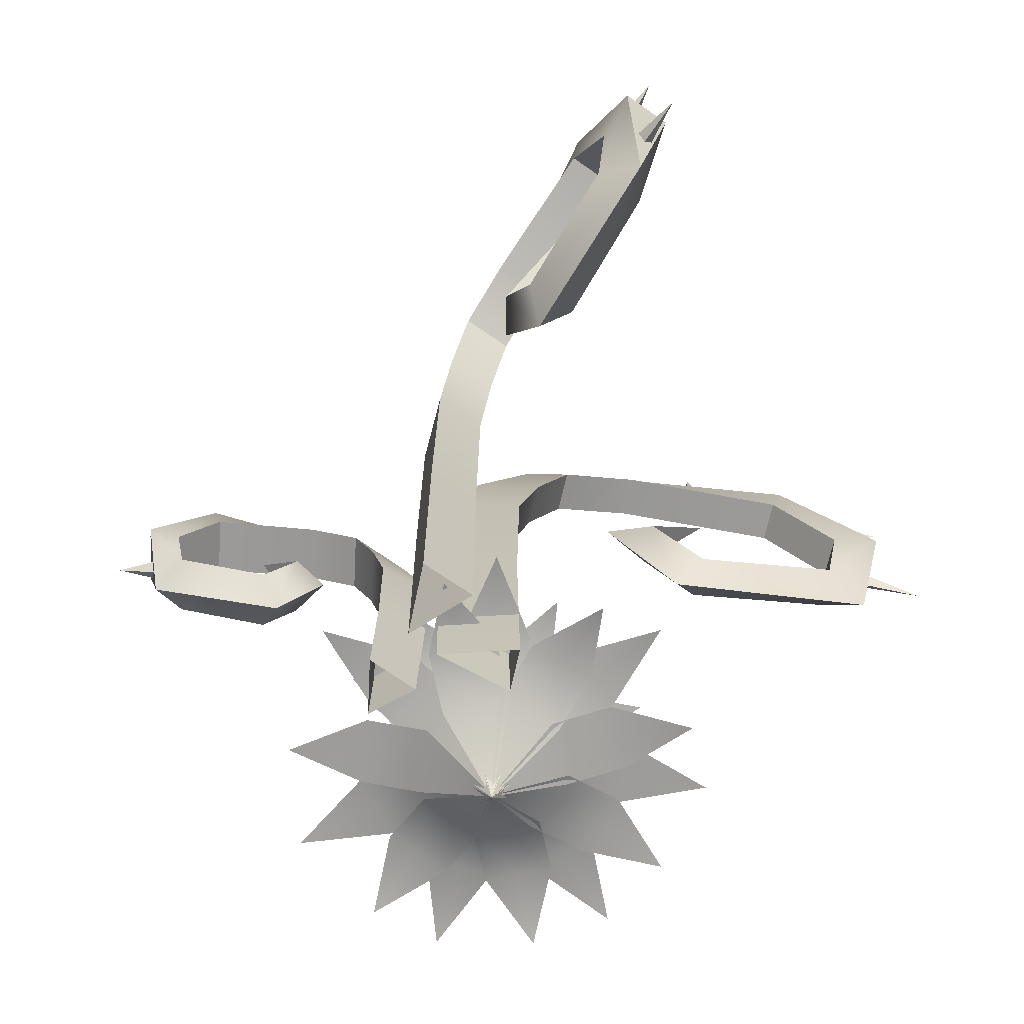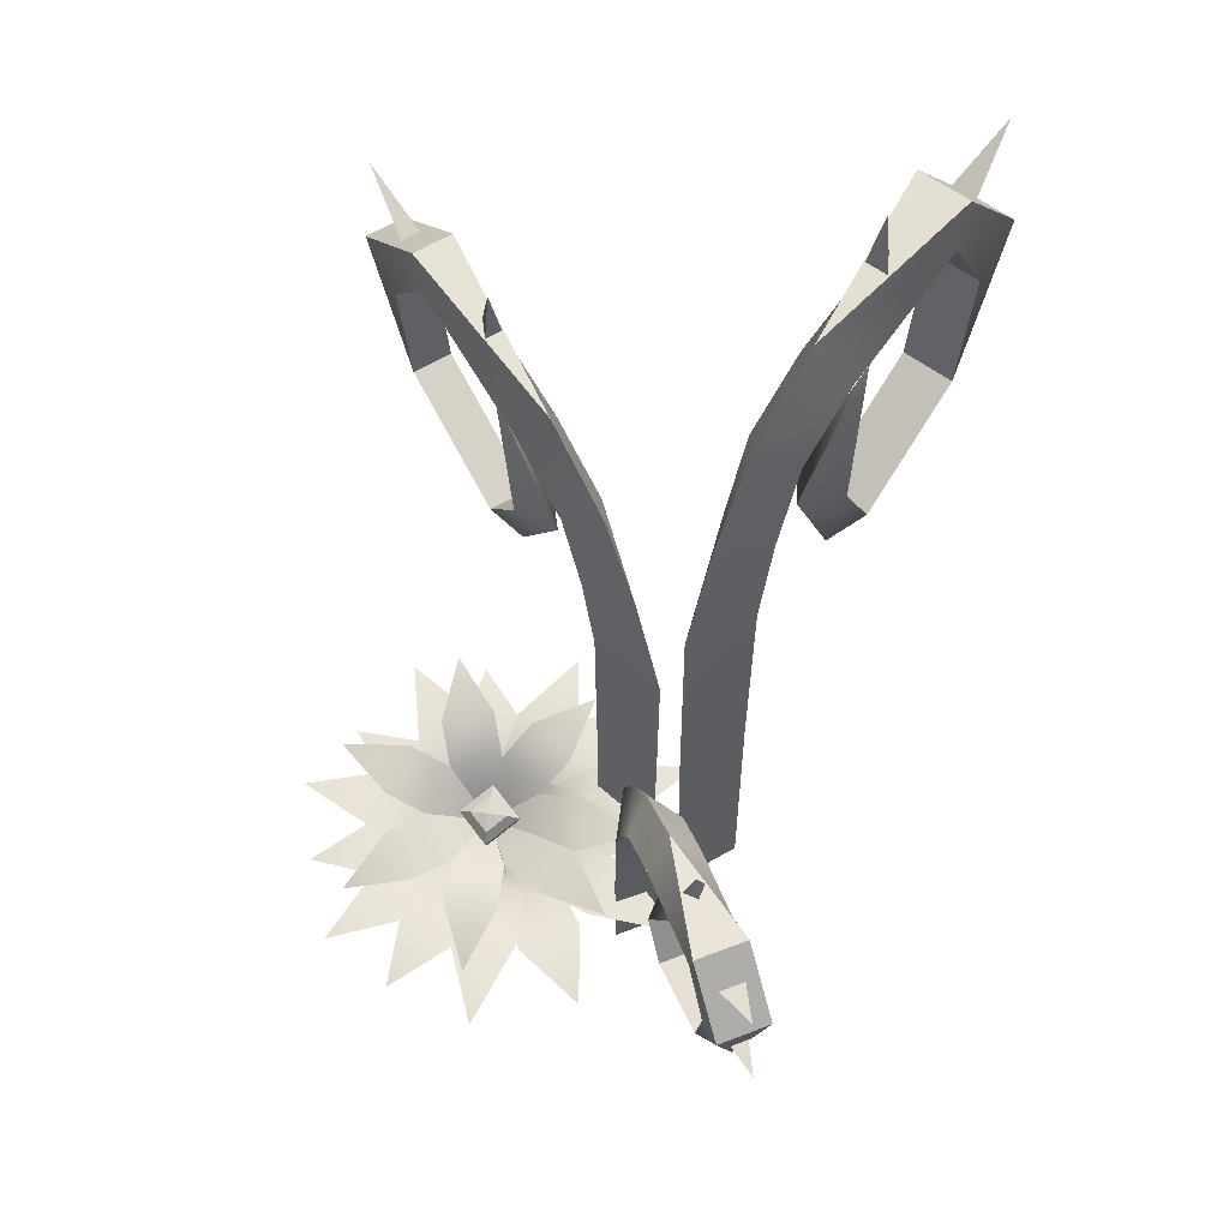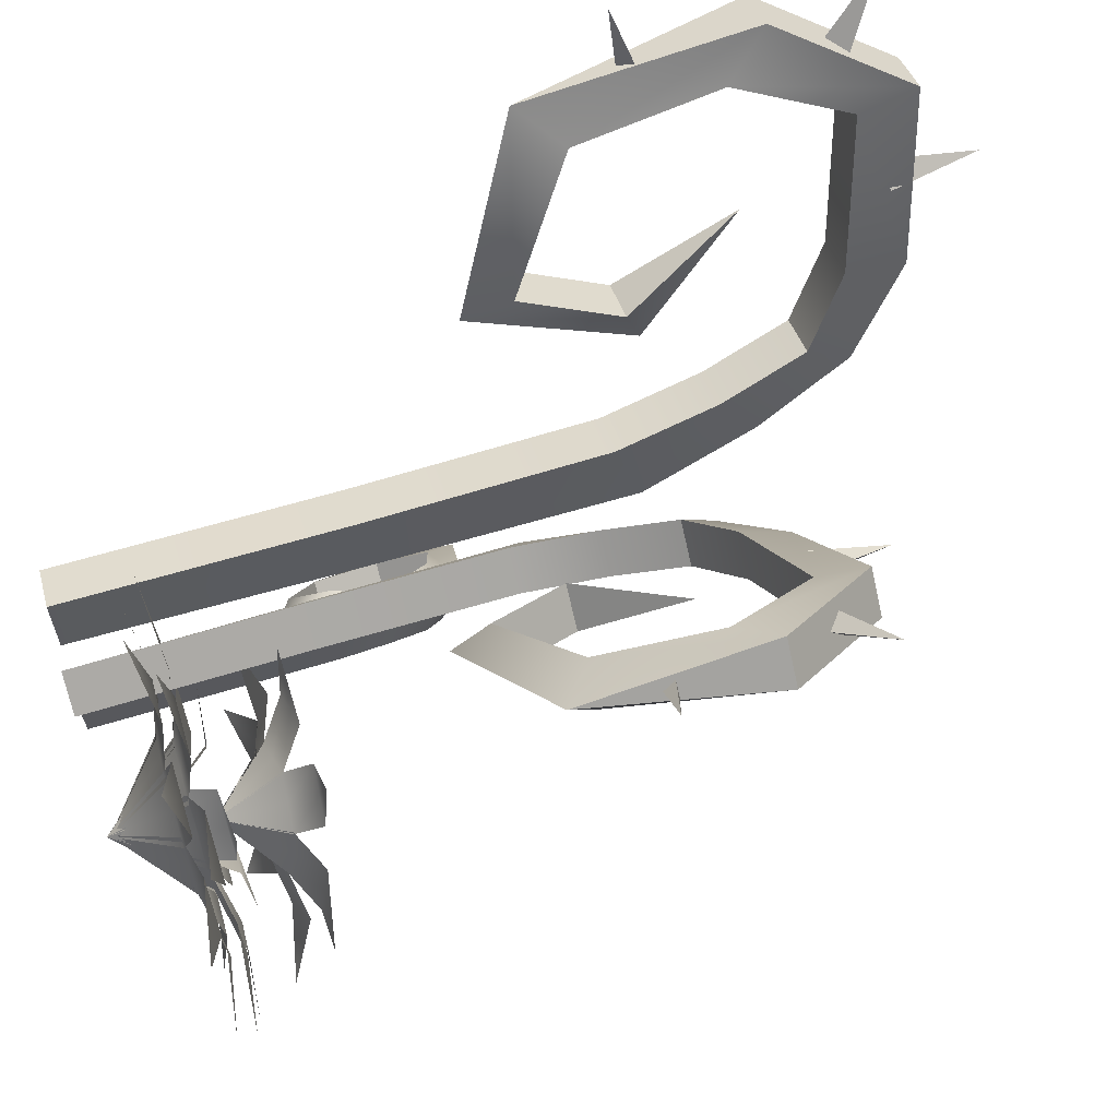
<metadata>
{"format":"obj","ext":"obj","renderer":"f3d","projection":"perspective","resolution":1024,"background":"white","views":[{"elev":-70.3,"azim":-64.2,"up":"+Y"},{"elev":61.5,"azim":-172.6,"up":"+Y"},{"elev":67.1,"azim":73.3,"up":"+Z"}]}
</metadata>
<code>
g default
v 0.5544 0.9942 0.582
v 0.5154 0.9942 0.6131
v 0.5289 0.9544 0.5899
v 0.6629 0.9568 0.7582
v 0.533 1.273 0.5551
v 0.4939 1.273 0.5861
v 0.5336 1.239 0.5959
v 0.6301 1.341 0.7171
v 0.3334 1.323 0.3045
v 0.2943 1.323 0.3356
v 0.3505 1.323 0.366
v 0.3261 1.468 0.3354
v -0.07386 0.899 -0.1668
v -0.01713 1.09 -0.09556
v 0.05579 1.246 -0.003908
v 0.1826 1.346 0.1555
v 0.4303 1.373 0.5414
v 0.5713 1.163 0.7209
v 0.5607 0.802 0.6353
v 0.2716 0.677 0.2724
v 0.1752 0.9336 0.1514
v 0.3276 1.106 0.343
v -0.06332 -0.001093 -0.1536
v -0.07116 0.4685 -0.1635
v 0.000396 0.8605 0.000492
v 0.03059 1.027 0.03848
v 0.07681 1.169 0.09669
v 0.1839 1.238 0.2316
v 0.4135 1.278 0.5211
v 0.4978 1.098 0.6294
v 0.4693 0.8655 0.5949
v 0.2702 0.7534 0.3449
v 0.2013 0.9095 0.2584
v 0 0 0
v -0.003235 0.4611 -0.004127
v 0.1027 1.027 -0.01867
v 0.0725 0.8605 -0.05671
v 0.149 1.169 0.0396
v 0.2561 1.238 0.1745
v 0.5025 1.372 0.4843
v 0.4857 1.277 0.464
v 0.6431 1.162 0.6634
v 0.5697 1.098 0.5719
v 0.5411 0.8655 0.5372
v 0.3423 0.7536 0.2877
v 0.2736 0.9095 0.2015
v 0.0721 -1e-06 -0.0572
v 0.06886 0.4611 -0.06134
v 0.4664 1.372 0.5129
v 0.6072 1.163 0.6921
v 0.2374 0.9095 0.23
v 0.3062 0.7535 0.3163
v 0.5052 0.8655 0.566
v 0.5337 1.098 0.6006
v 0.4496 1.278 0.4925
v 0.22 1.238 0.2031
v 0.1129 1.169 0.06815
v 0.06666 1.027 0.009906
v 0.03645 0.8605 -0.02811
v 0.03281 0.4611 -0.03274
v 0.03605 -1e-06 -0.0286
v -0.5196 1.286 0.572
v -0.5756 1.286 0.5404
v -0.5433 1.235 0.5486
v -0.6372 1.238 0.7148
v -0.5046 1.646 0.5453
v -0.5605 1.646 0.5137
v -0.5467 1.603 0.5545
v -0.6142 1.735 0.6742
v -0.3648 1.711 0.2978
v -0.4208 1.711 0.2662
v -0.4184 1.711 0.3274
v -0.4013 1.899 0.2971
v -0.121 1.163 -0.1989
v -0.1608 1.41 -0.1285
v -0.212 1.612 -0.03807
v -0.3011 1.74 0.1192
v -0.5525 1.775 0.4422
v -0.6539 1.504 0.6175
v -0.5713 1.037 0.5892
v -0.3687 0.8757 0.2307
v -0.3012 1.208 0.1112
v -0.4083 1.43 0.3003
v -0.1284 -0.001414 -0.1858
v -0.1229 0.606 -0.1955
v -0.2501 1.113 -0.09126
v -0.2714 1.329 -0.05379
v -0.3039 1.512 0.003568
v -0.3794 1.601 0.1365
v -0.5415 1.653 0.4215
v -0.6031 1.42 0.5265
v -0.5845 1.119 0.4915
v -0.445 0.9745 0.2445
v -0.3968 1.176 0.1591
v -0.2498 -1e-06 -0.09175
v -0.2475 0.5965 -0.09577
v -0.1682 1.329 0.004698
v -0.147 1.113 -0.03282
v -0.2008 1.512 0.06212
v -0.2763 1.601 0.1951
v -0.4494 1.775 0.5007
v -0.4384 1.652 0.48
v -0.5506 1.504 0.6757
v -0.4998 1.42 0.5847
v -0.4811 1.12 0.5495
v -0.3419 0.9748 0.303
v -0.2938 1.176 0.2178
v -0.1467 -3e-06 -0.03331
v -0.1443 0.5965 -0.03735
v -0.501 1.775 0.4714
v -0.6022 1.504 0.6466
v -0.3453 1.176 0.1884
v -0.3935 0.9746 0.2737
v -0.5328 1.12 0.5205
v -0.5515 1.42 0.5556
v -0.49 1.653 0.4508
v -0.3279 1.601 0.1658
v -0.2524 1.512 0.03284
v -0.2198 1.329 -0.02455
v -0.1985 1.113 -0.06204
v -0.1959 0.5965 -0.06656
v -0.1983 -2e-06 -0.06253
v -0.3147 0.5898 -0.7064
v -0.2584 0.5898 -0.7374
v -0.2838 0.5662 -0.7169
v -0.345 0.5676 -0.8277
v -0.3049 0.7549 -0.6886
v -0.2486 0.7549 -0.7197
v -0.286 0.735 -0.7208
v -0.33 0.7958 -0.8006
v -0.2138 0.7849 -0.5236
v -0.1575 0.7849 -0.5546
v -0.2024 0.7849 -0.5694
v -0.1912 0.871 -0.5492
v -0.008842 0.5333 -0.2183
v -0.0347 0.6467 -0.2653
v -0.06792 0.7392 -0.3256
v -0.1256 0.7982 -0.4307
v -0.2027 0.8142 -0.6948
v -0.2658 0.6898 -0.8134
v -0.2957 0.4758 -0.7475
v -0.1638 0.4016 -0.5084
v -0.1198 0.5538 -0.4287
v -0.1892 0.656 -0.555
v -0.01365 -0.000649 -0.227
v -0.0101 0.2779 -0.2205
v -0.007134 0.5105 -0.3383
v -0.02087 0.6094 -0.3634
v -0.04187 0.6935 -0.4017
v -0.09053 0.7344 -0.4907
v -0.1947 0.7581 -0.6815
v -0.2319 0.6514 -0.7532
v -0.2184 0.5134 -0.7306
v -0.1275 0.4469 -0.566
v -0.09601 0.5396 -0.509
v -0.006951 -0 -0.338
v -0.005507 0.2736 -0.3353
v -0.1247 0.6094 -0.3062
v -0.111 0.5105 -0.2811
v -0.1458 0.6935 -0.3446
v -0.1944 0.7343 -0.4336
v -0.3066 0.8139 -0.6377
v -0.2986 0.7578 -0.6244
v -0.3695 0.6896 -0.756
v -0.3357 0.6511 -0.6958
v -0.3221 0.5135 -0.6731
v -0.2313 0.4471 -0.5088
v -0.2 0.5396 -0.452
v -0.1108 -1e-06 -0.2808
v -0.1094 0.2736 -0.2781
v -0.2546 0.8141 -0.6663
v -0.3177 0.6897 -0.7847
v -0.148 0.5396 -0.4805
v -0.1794 0.447 -0.5374
v -0.2702 0.5134 -0.7019
v -0.2838 0.6513 -0.7245
v -0.2466 0.758 -0.653
v -0.1425 0.7343 -0.4621
v -0.09382 0.6935 -0.3732
v -0.07281 0.6094 -0.3348
v -0.05906 0.5105 -0.3097
v -0.05743 0.2736 -0.3067
v -0.05888 -1e-06 -0.3094
v 0.4083 0.2291 -0.01737
v 0.2831 0.2174 -0.05913
v 0.3395 0.2174 -0.1039
v 0.3959 0.2174 -0.1487
v 0.2328 0.1152 -0.1225
v 0.2899 0.1164 -0.1664
v 0.3456 0.1152 -0.2121
v 0.2684 -0.00565 -0.1935
v 0.04129 0.1295 0.17
v 0.06361 0.1566 -0.001677
v 0.1247 0.1566 0.03648
v 0.1858 0.1566 0.07464
v 0.1305 0.132 -0.1088
v 0.1904 0.1326 -0.06871
v 0.2527 0.132 -0.03244
v 0.2702 -0.00106 -0.1965
v 0.6346 0.1295 0.02919
v 0.4626 0.1566 0.008935
v 0.5001 0.1566 -0.0526
v 0.5375 0.1566 -0.1141
v 0.3548 0.132 -0.05667
v 0.3941 0.1326 -0.117
v 0.4296 0.132 -0.1797
v 0.2654 -0.00106 -0.1953
v 0.3673 0.1295 0.2235
v 0.2609 0.1566 0.08698
v 0.331 0.1566 0.07035
v 0.4011 0.1566 0.05371
v 0.2318 0.132 -0.03587
v 0.3023 0.1326 -0.05034
v 0.3719 0.132 -0.06914
v 0.2676 -0.00106 -0.1969
v 0.06203 0.2291 -0.104
v 0.1348 0.2174 -0.214
v 0.1634 0.2174 -0.148
v 0.1921 0.2174 -0.0819
v 0.2091 0.1152 -0.2463
v 0.2367 0.1164 -0.1797
v 0.2664 0.1152 -0.1141
v 0.2684 -0.00565 -0.1935
v -0.1498 0.1295 -0.09956
v -0.01199 0.1566 -0.2043
v 0.003797 0.1566 -0.1341
v 0.01958 0.1566 -0.06379
v 0.1112 0.132 -0.232
v 0.1248 0.1326 -0.1612
v 0.1428 0.132 -0.09147
v 0.2718 -0.00106 -0.1943
v 0.04483 0.1295 -0.5592
v 0.1884 0.1566 -0.4624
v 0.1269 0.1566 -0.4249
v 0.06549 0.1566 -0.3873
v 0.2542 0.132 -0.3547
v 0.1916 0.1326 -0.319
v 0.1313 0.132 -0.2796
v 0.2702 -0.00106 -0.1905
v 0.4371 0.2291 -0.3422
v 0.4018 0.2174 -0.2151
v 0.3542 0.2174 -0.2691
v 0.3065 0.2174 -0.3232
v 0.3411 0.1152 -0.1616
v 0.2943 0.1164 -0.2164
v 0.2458 0.1152 -0.2696
v 0.2684 -0.00565 -0.1935
v 0.4664 0.1295 -0.5736
v 0.4575 0.1566 -0.4007
v 0.3936 0.1566 -0.434
v 0.3298 0.1566 -0.4673
v 0.3992 0.132 -0.2887
v 0.3363 0.1326 -0.324
v 0.2714 0.132 -0.3553
v 0.2668 -0.00106 -0.1904
v 0.6842 0.1295 -0.2975
v 0.5489 0.1566 -0.1894
v 0.5314 0.1566 -0.2593
v 0.514 0.1566 -0.3292
v 0.4264 0.132 -0.1588
v 0.4111 0.1326 -0.2292
v 0.3915 0.132 -0.2985
v 0.265 -0.00106 -0.1926
v -0.1493 0.1737 -0.3826
v 0.04689 0.1904 -0.3728
v 0.01719 0.1904 -0.3072
v -0.01252 0.1904 -0.2416
v 0.1745 0.1611 -0.3151
v 0.1426 0.1621 -0.2504
v 0.1151 0.1611 -0.1838
v 0.2684 -0.00565 -0.1935
v 0.5262 0.1737 0.1856
v 0.3638 0.1904 0.07501
v 0.4234 0.1904 0.03452
v 0.483 0.1904 -0.005978
v 0.2851 0.1611 -0.04081
v 0.346 0.1621 -0.07936
v 0.4042 0.1611 -0.1218
v 0.2684 -0.00565 -0.1935
v 0.7232 0.1737 -0.1361
v 0.5329 0.1904 -0.08752
v 0.5419 0.1904 -0.159
v 0.5509 0.1904 -0.2304
v 0.3939 0.1611 -0.1051
v 0.4053 0.1621 -0.1762
v 0.412 0.1611 -0.248
v 0.2684 -0.00565 -0.1935
v 0.6123 0.1737 -0.4967
v 0.5228 0.1904 -0.3218
v 0.4752 0.1904 -0.3758
v 0.4275 0.1904 -0.4299
v 0.4178 0.1611 -0.2292
v 0.3719 0.1621 -0.2848
v 0.3225 0.1611 -0.3372
v 0.2684 -0.00565 -0.1935
v -0.1401 0.1737 0.01481
v -0.009976 0.1904 -0.1324
v 0.02275 0.1904 -0.06822
v 0.05547 0.1904 -0.004062
v 0.1148 0.1611 -0.196
v 0.1454 0.1621 -0.1308
v 0.1802 0.1611 -0.0677
v 0.2684 -0.00565 -0.1935
v 0.1545 0.1737 0.2506
v 0.1301 0.1904 0.0557
v 0.1999 0.1904 0.07359
v 0.2696 0.1904 0.09148
v 0.1649 0.1611 -0.07997
v 0.2341 0.1621 -0.0598
v 0.3044 0.1611 -0.04419
v 0.2684 -0.00565 -0.1935
v 0.2684 0.1737 -0.652
v 0.3404 0.1904 -0.4692
v 0.2684 0.1904 -0.4692
v 0.1963 0.1904 -0.4692
v 0.3404 0.1611 -0.3292
v 0.2684 0.1621 -0.3315
v 0.1963 0.1611 -0.3292
v 0.2684 -0.00565 -0.1935
v -0.05067 0.3131 -0.2255
v 0.09001 0.3217 -0.2842
v 0.08825 0.3377 -0.2282
v 0.08648 0.3538 -0.1723
v 0.1898 0.2892 -0.2717
v 0.1863 0.3058 -0.216
v 0.1863 0.3213 -0.1598
v 0.297 0.1981 -0.1816
v 0.0858 0.3922 0.05027
v 0.1239 0.3755 -0.0966
v 0.1702 0.3852 -0.06263
v 0.2164 0.395 -0.02866
v 0.1846 0.3203 -0.1633
v 0.2297 0.331 -0.1281
v 0.2771 0.3398 -0.09537
v 0.297 0.1981 -0.1816
v 0.006551 0.2632 -0.3994
v 0.1546 0.2944 -0.3793
v 0.1226 0.3078 -0.3326
v 0.09058 0.3212 -0.2859
v 0.238 0.2762 -0.317
v 0.2045 0.29 -0.2714
v 0.174 0.303 -0.2235
v 0.297 0.1981 -0.1816
v 0.3985 0.4077 0.1044
v 0.3023 0.3992 -0.01379
v 0.3579 0.3946 -0.03011
v 0.4136 0.3899 -0.04643
v 0.2731 0.3396 -0.09605
v 0.3293 0.336 -0.1109
v 0.3845 0.3302 -0.1287
v 0.297 0.1981 -0.1816
v 0.6265 0.3467 -0.1082
v 0.4762 0.3731 -0.1048
v 0.4949 0.3579 -0.1578
v 0.5135 0.3427 -0.2108
v 0.3816 0.331 -0.126
v 0.402 0.3165 -0.1786
v 0.4189 0.3006 -0.232
v 0.297 0.1981 -0.1816
v 0.297 0.2201 -0.5498
v 0.3552 0.2819 -0.4229
v 0.297 0.2819 -0.4229
v 0.2388 0.2819 -0.4229
v 0.3552 0.2761 -0.3174
v 0.297 0.2762 -0.3193
v 0.2388 0.2761 -0.3174
v 0.297 0.1981 -0.1816
v 0.5797 0.2601 -0.4103
v 0.5007 0.319 -0.2937
v 0.4667 0.3059 -0.3392
v 0.4328 0.2929 -0.3846
v 0.4195 0.3017 -0.2282
v 0.3871 0.289 -0.2749
v 0.3517 0.2756 -0.3191
v 0.297 0.1981 -0.1816
v 0.2879 0.2316 -0.2328
v 0.247 0.2447 -0.194
v 0.2879 0.2577 -0.1552
v 0.3289 0.2447 -0.194
v 0.2879 0.2423 -0.2631
v 0.2217 0.2635 -0.2003
v 0.2879 0.2846 -0.1375
v 0.3542 0.2635 -0.2003
v 0.2879 0.2655 -0.271
v 0.2217 0.2867 -0.2082
v 0.2879 0.3078 -0.1454
v 0.3542 0.2867 -0.2082
v 0.2879 0.2924 -0.2533
v 0.247 0.3055 -0.2145
v 0.2879 0.3186 -0.1757
v 0.3289 0.3055 -0.2145
v 0.2879 0.3127 -0.2169
g SpikePlantwFlower
f 1 2 4
f 2 3 4
f 3 1 4
f 5 6 8
f 6 7 8
f 7 5 8
f 9 10 12
f 10 11 12
f 11 9 12
f 13 14 36 37
f 14 15 38 36
f 15 16 39 38
f 16 40 41 39
f 40 42 43 41
f 42 19 44 43
f 19 20 45 44
f 20 21 46 45
f 21 22 46
f 47 23 24 48
f 48 24 13 37
f 13 25 26 14
f 14 26 27 15
f 15 27 28 16
f 16 28 29 17
f 17 29 30 18
f 18 30 31 19
f 19 31 32 20
f 20 32 33 21
f 21 33 22
f 35 24 23 34
f 25 13 24 35
f 58 59 37 36
f 57 58 36 38
f 56 57 38 39
f 16 49 40
f 55 56 39 41
f 49 50 42 40
f 54 55 41 43
f 50 19 42
f 53 54 43 44
f 52 53 44 45
f 51 52 45 46
f 22 51 46
f 47 48 60 61
f 48 37 59 60
f 16 17 49
f 17 18 50 49
f 18 19 50
f 22 33 51
f 33 32 52 51
f 32 31 53 52
f 31 30 54 53
f 30 29 55 54
f 29 28 56 55
f 28 27 57 56
f 27 26 58 57
f 26 25 59 58
f 59 25 35 60
f 60 35 34 61
f 62 63 65
f 63 64 65
f 64 62 65
f 66 67 69
f 67 68 69
f 68 66 69
f 70 71 73
f 71 72 73
f 72 70 73
f 74 75 97 98
f 75 76 99 97
f 76 77 100 99
f 77 101 102 100
f 101 103 104 102
f 103 80 105 104
f 80 81 106 105
f 81 82 107 106
f 82 83 107
f 108 84 85 109
f 109 85 74 98
f 74 86 87 75
f 75 87 88 76
f 76 88 89 77
f 77 89 90 78
f 78 90 91 79
f 79 91 92 80
f 80 92 93 81
f 81 93 94 82
f 82 94 83
f 96 85 84 95
f 86 74 85 96
f 119 120 98 97
f 118 119 97 99
f 117 118 99 100
f 77 110 101
f 116 117 100 102
f 110 111 103 101
f 115 116 102 104
f 111 80 103
f 114 115 104 105
f 113 114 105 106
f 112 113 106 107
f 83 112 107
f 108 109 121 122
f 109 98 120 121
f 77 78 110
f 78 79 111 110
f 79 80 111
f 83 94 112
f 94 93 113 112
f 93 92 114 113
f 92 91 115 114
f 91 90 116 115
f 90 89 117 116
f 89 88 118 117
f 88 87 119 118
f 87 86 120 119
f 120 86 96 121
f 121 96 95 122
f 123 124 126
f 124 125 126
f 125 123 126
f 127 128 130
f 128 129 130
f 129 127 130
f 131 132 134
f 132 133 134
f 133 131 134
f 135 136 158 159
f 136 137 160 158
f 137 138 161 160
f 138 162 163 161
f 162 164 165 163
f 164 141 166 165
f 141 142 167 166
f 142 143 168 167
f 143 144 168
f 169 145 146 170
f 170 146 135 159
f 135 147 148 136
f 136 148 149 137
f 137 149 150 138
f 138 150 151 139
f 139 151 152 140
f 140 152 153 141
f 141 153 154 142
f 142 154 155 143
f 143 155 144
f 157 146 145 156
f 147 135 146 157
f 180 181 159 158
f 179 180 158 160
f 178 179 160 161
f 138 171 162
f 177 178 161 163
f 171 172 164 162
f 176 177 163 165
f 172 141 164
f 175 176 165 166
f 174 175 166 167
f 173 174 167 168
f 144 173 168
f 169 170 182 183
f 170 159 181 182
f 138 139 171
f 139 140 172 171
f 140 141 172
f 144 155 173
f 155 154 174 173
f 154 153 175 174
f 153 152 176 175
f 152 151 177 176
f 151 150 178 177
f 150 149 179 178
f 149 148 180 179
f 148 147 181 180
f 181 147 157 182
f 182 157 156 183
f 184 186 185
f 184 187 186
f 185 186 189 188
f 186 187 190 189
f 188 189 191
f 189 190 191
f 192 194 193
f 192 195 194
f 193 194 197 196
f 194 195 198 197
f 196 197 199
f 197 198 199
f 200 202 201
f 200 203 202
f 201 202 205 204
f 202 203 206 205
f 204 205 207
f 205 206 207
f 208 210 209
f 208 211 210
f 209 210 213 212
f 210 211 214 213
f 212 213 215
f 213 214 215
f 216 218 217
f 216 219 218
f 217 218 221 220
f 218 219 222 221
f 220 221 223
f 221 222 223
f 224 226 225
f 224 227 226
f 225 226 229 228
f 226 227 230 229
f 228 229 231
f 229 230 231
f 232 234 233
f 232 235 234
f 233 234 237 236
f 234 235 238 237
f 236 237 239
f 237 238 239
f 240 242 241
f 240 243 242
f 241 242 245 244
f 242 243 246 245
f 244 245 247
f 245 246 247
f 248 250 249
f 248 251 250
f 249 250 253 252
f 250 251 254 253
f 252 253 255
f 253 254 255
f 256 258 257
f 256 259 258
f 257 258 261 260
f 258 259 262 261
f 260 261 263
f 261 262 263
f 264 266 265
f 264 267 266
f 265 266 269 268
f 266 267 270 269
f 268 269 271
f 269 270 271
f 272 274 273
f 272 275 274
f 273 274 277 276
f 274 275 278 277
f 276 277 279
f 277 278 279
f 280 282 281
f 280 283 282
f 281 282 285 284
f 282 283 286 285
f 284 285 287
f 285 286 287
f 288 290 289
f 288 291 290
f 289 290 293 292
f 290 291 294 293
f 292 293 295
f 293 294 295
f 296 298 297
f 296 299 298
f 297 298 301 300
f 298 299 302 301
f 300 301 303
f 301 302 303
f 304 306 305
f 304 307 306
f 305 306 309 308
f 306 307 310 309
f 308 309 311
f 309 310 311
f 312 314 313
f 312 315 314
f 313 314 317 316
f 314 315 318 317
f 316 317 319
f 317 318 319
f 320 322 321
f 320 323 322
f 321 322 325 324
f 322 323 326 325
f 324 325 327
f 325 326 327
f 328 330 329
f 328 331 330
f 329 330 333 332
f 330 331 334 333
f 332 333 335
f 333 334 335
f 336 338 337
f 336 339 338
f 337 338 341 340
f 338 339 342 341
f 340 341 343
f 341 342 343
f 344 346 345
f 344 347 346
f 345 346 349 348
f 346 347 350 349
f 348 349 351
f 349 350 351
f 352 354 353
f 352 355 354
f 353 354 357 356
f 354 355 358 357
f 356 357 359
f 357 358 359
f 360 362 361
f 360 363 362
f 361 362 365 364
f 362 363 366 365
f 364 365 367
f 365 366 367
f 368 370 369
f 368 371 370
f 369 370 373 372
f 370 371 374 373
f 372 373 375
f 373 374 375
f 376 377 381 380
f 377 378 382 381
f 378 379 383 382
f 379 376 380 383
f 380 381 385 384
f 381 382 386 385
f 382 383 387 386
f 383 380 384 387
f 384 385 389 388
f 385 386 390 389
f 386 387 391 390
f 387 384 388 391
f 388 389 392
f 389 390 392
f 390 391 392
f 391 388 392

</code>
